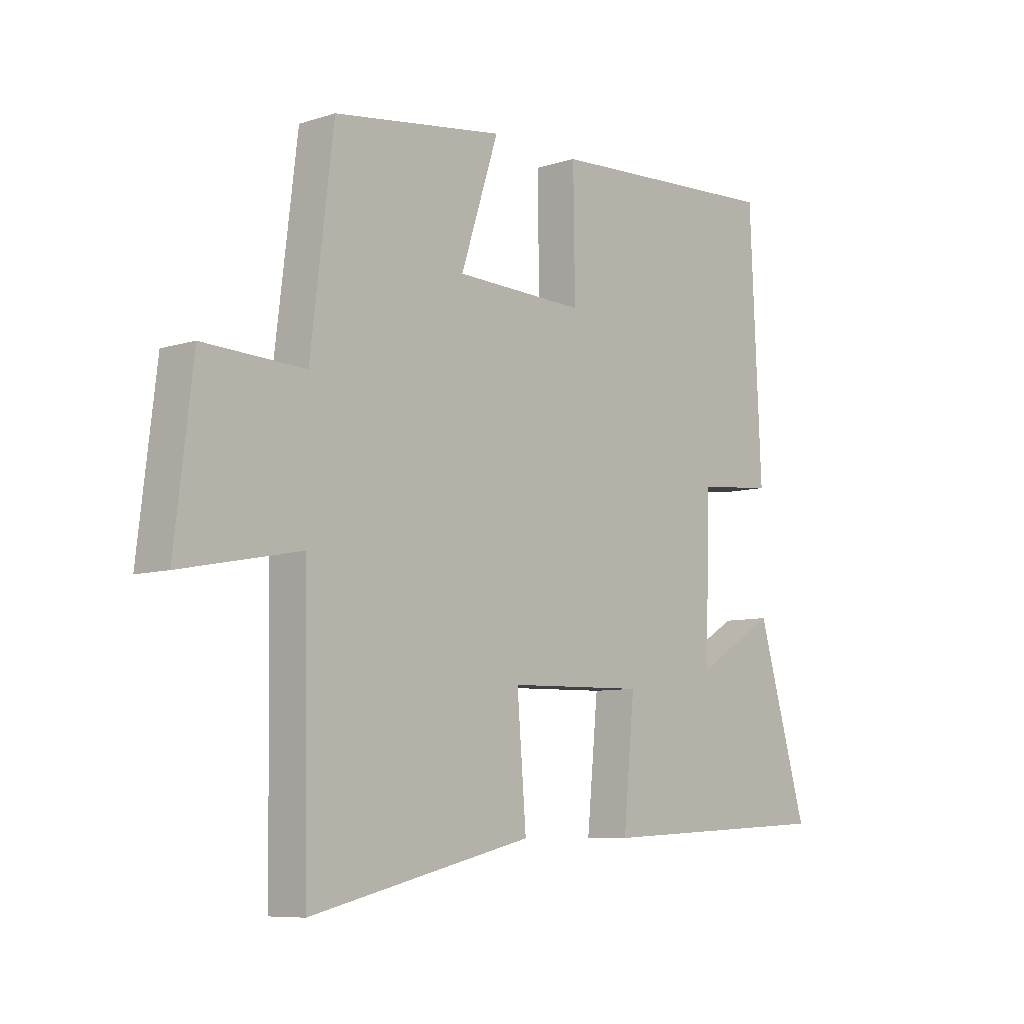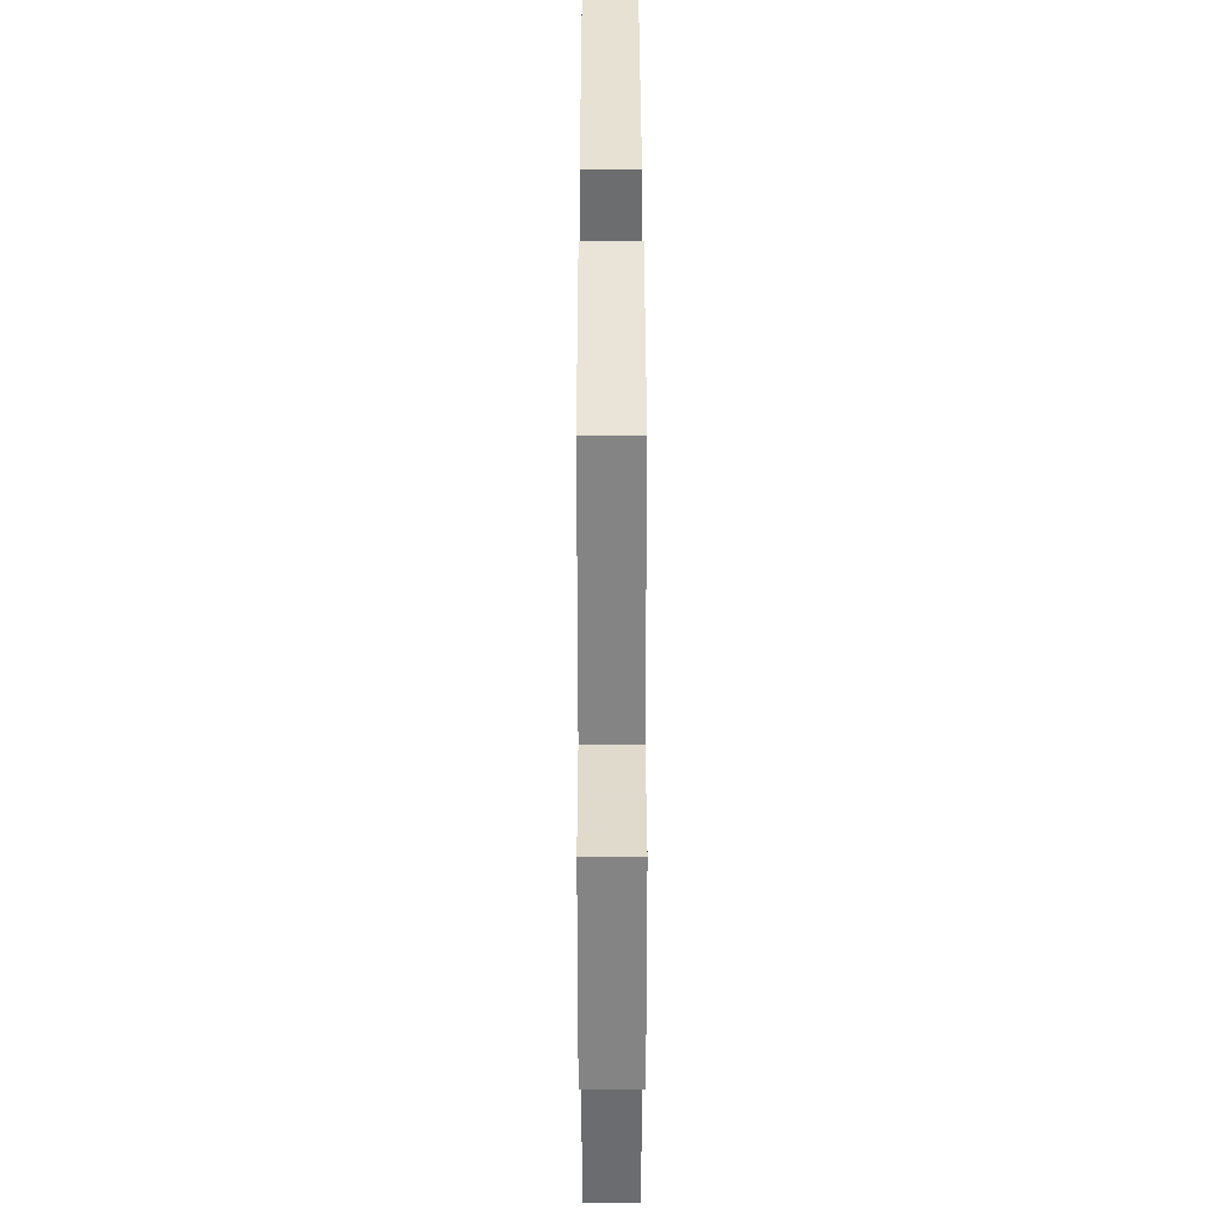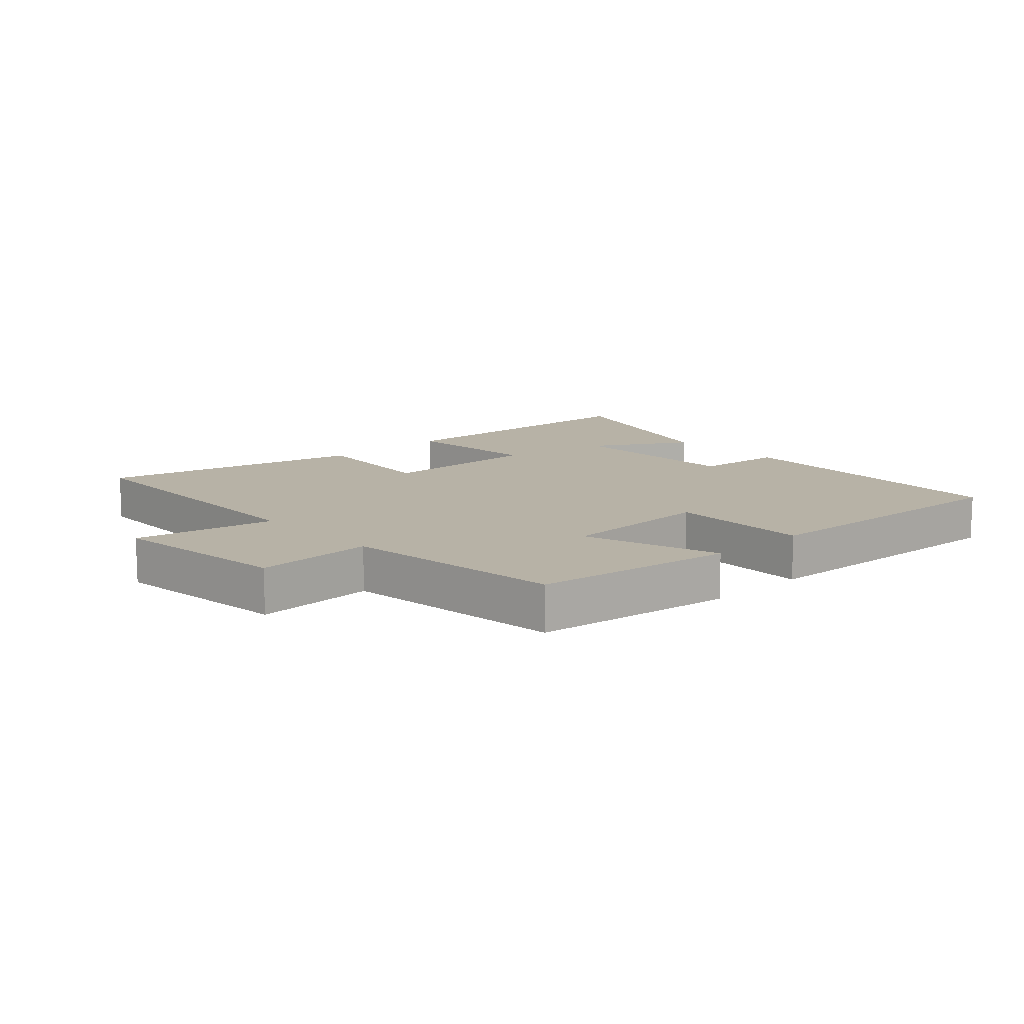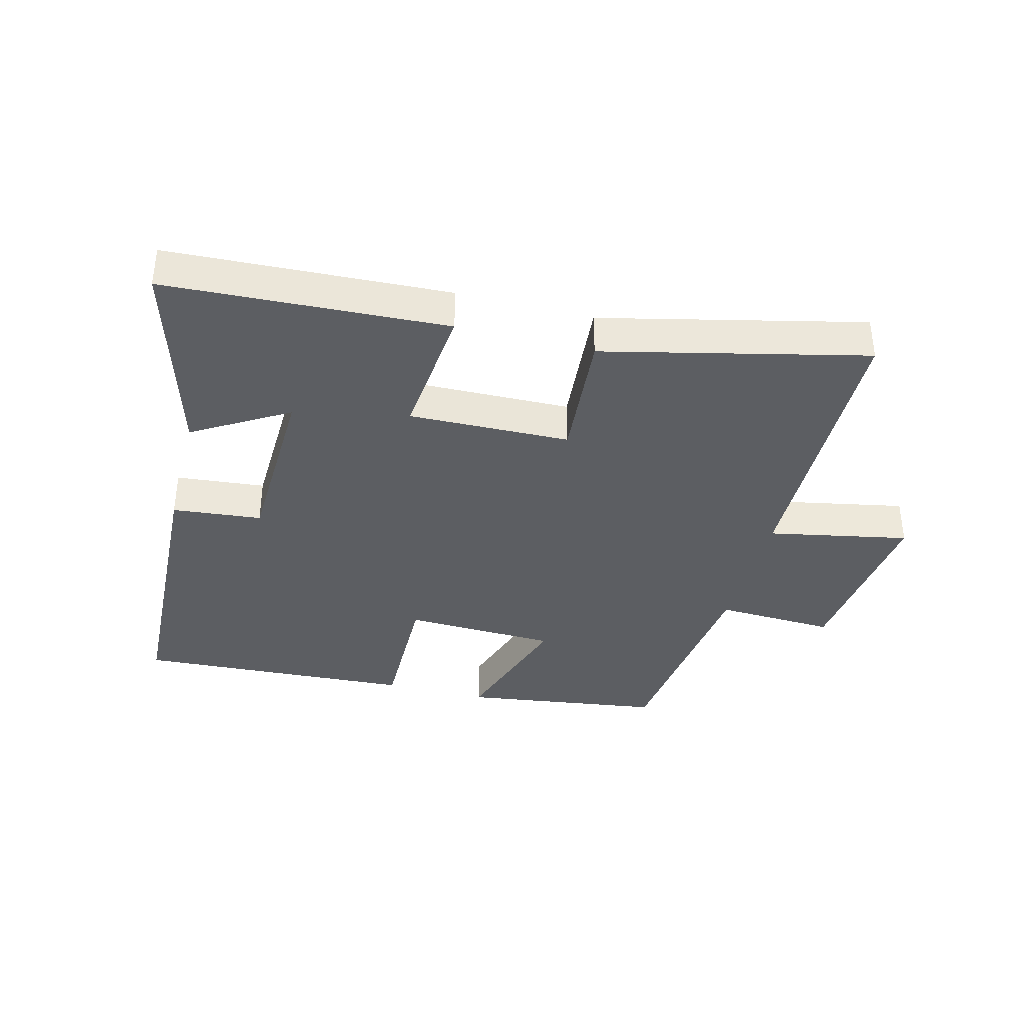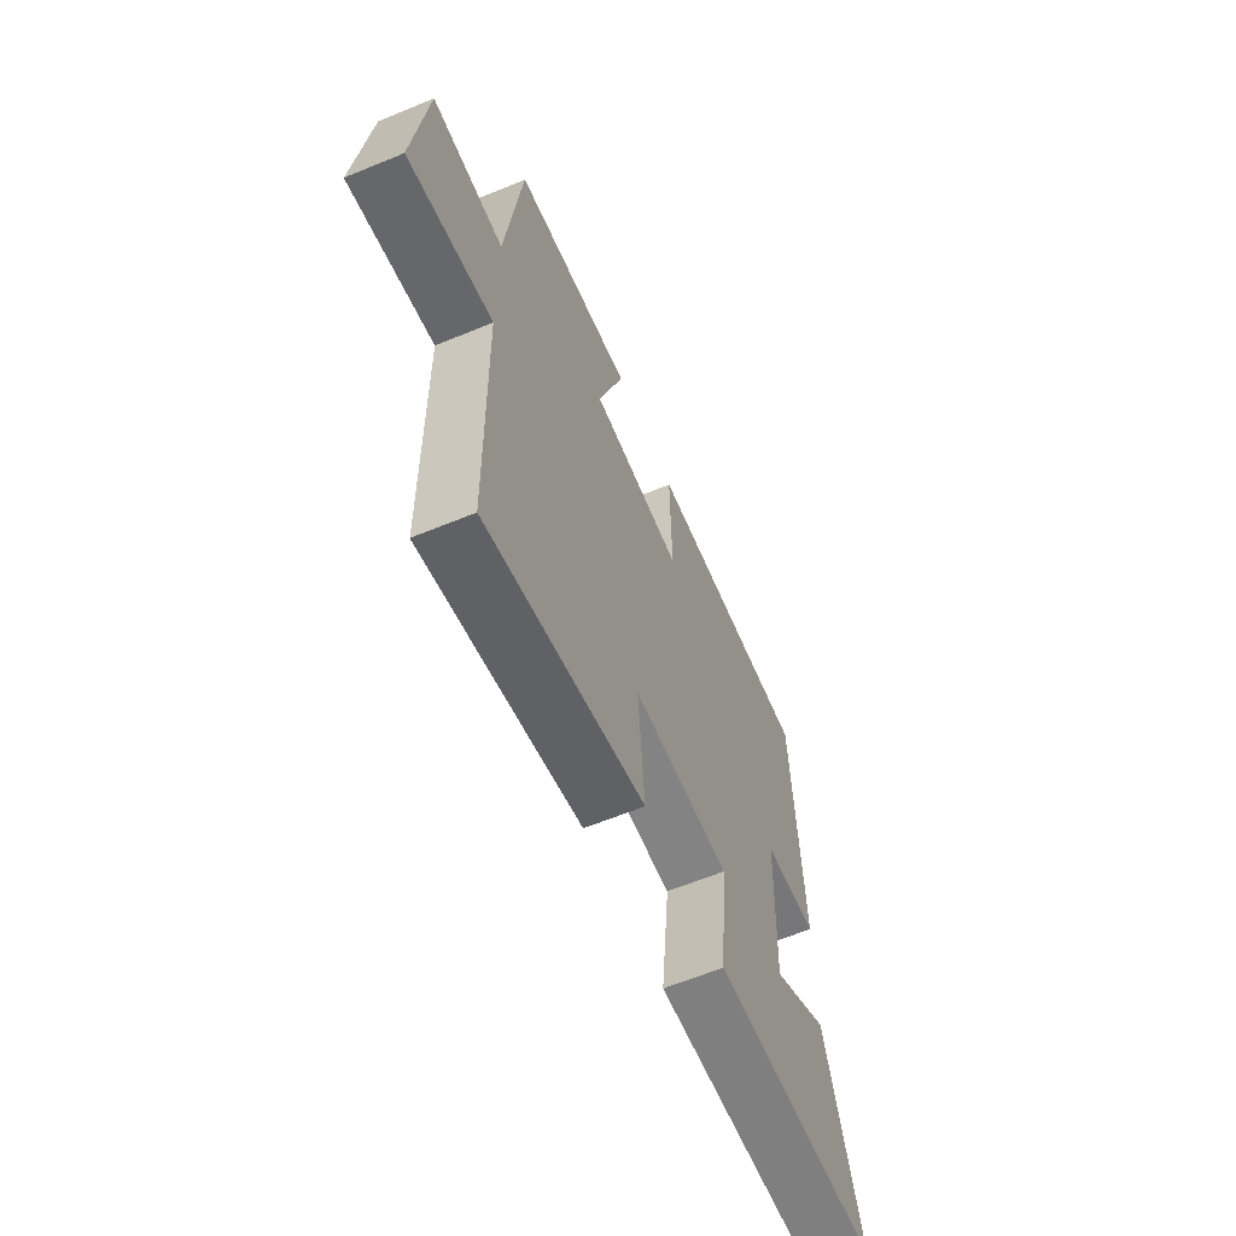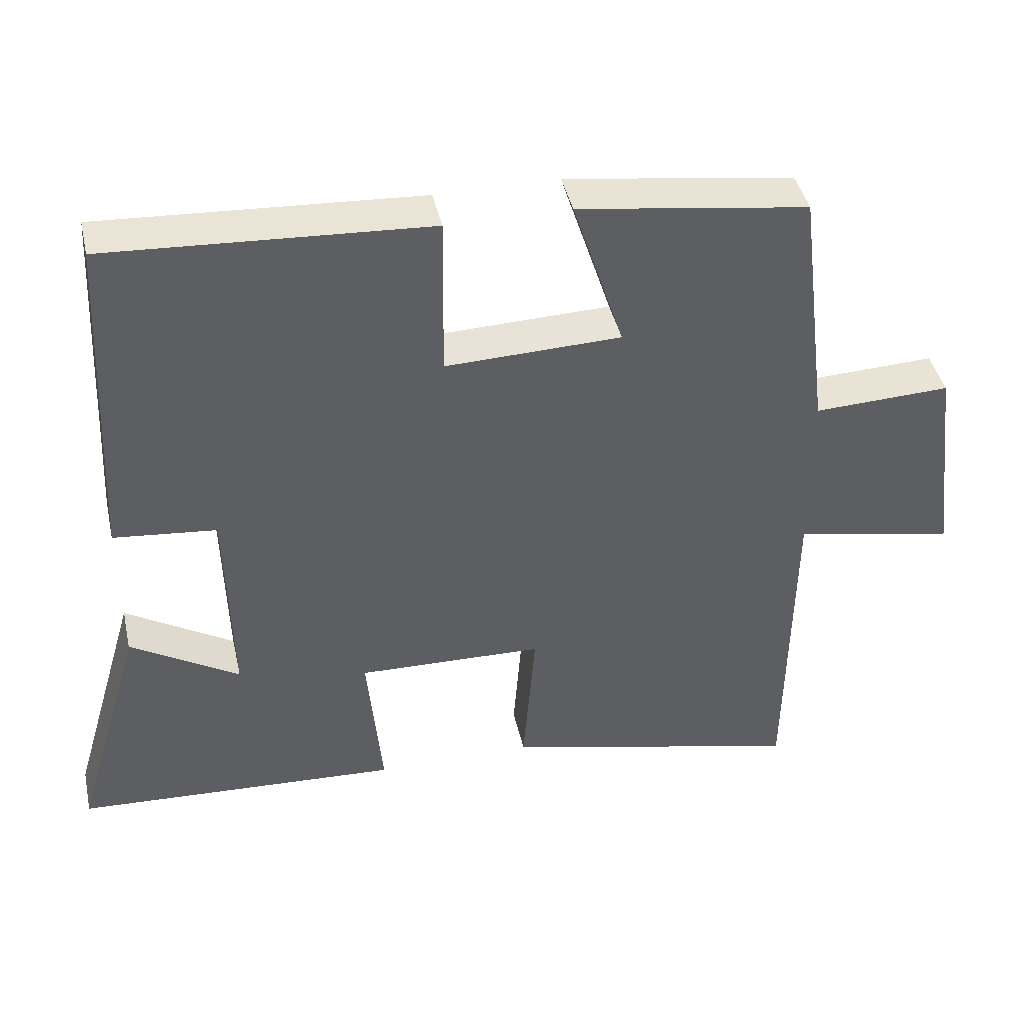
<metadata>
{"format":"obj","ext":"obj","renderer":"f3d","projection":"perspective","resolution":1024,"background":"white","views":[{"elev":-7.8,"azim":-48.3,"up":"+Z"},{"elev":35.4,"azim":-90.1,"up":"+Z"},{"elev":12.5,"azim":-42.8,"up":"+Y"},{"elev":-37.7,"azim":165.5,"up":"+Y"},{"elev":-62.2,"azim":-67.3,"up":"+Z"},{"elev":42.0,"azim":167.5,"up":"+Z"}]}
</metadata>
<code>
v -0.493 0.07 -0.598
v -0.5 0.07 -0.134
v -0.724 0.07 -0.178
v -0.69 0.07 0.11
v -0.5 0.07 0.102
v -0.457 0.07 0.455
v -0.137 0.07 0.5
v -0.208 0.07 0.282
v 0.036 0.07 0.274
v 0.033 0.07 0.5
v 0.478 0.07 0.525
v 0.5 0.07 0.057
v 0.357 0.07 0.043
v 0.349 0.07 -0.243
v 0.5 0.07 -0.153
v 0.595 0.07 -0.478
v 0.145 0.07 -0.5
v 0.166 0.07 -0.281
v -0.092 0.07 -0.287
v -0.075 0.07 -0.5
v -0.493 0 -0.598
v -0.5 0 -0.134
v -0.724 0 -0.178
v -0.69 0 0.11
v -0.5 0 0.102
v -0.457 0 0.455
v -0.137 0 0.5
v -0.208 0 0.282
v 0.036 0 0.274
v 0.033 0 0.5
v 0.478 0 0.525
v 0.5 0 0.057
v 0.357 0 0.043
v 0.349 0 -0.243
v 0.5 0 -0.153
v 0.595 0 -0.478
v 0.145 0 -0.5
v 0.166 0 -0.281
v -0.092 0 -0.287
v -0.075 0 -0.5
f 19 20 1 2
f 18 19 2
f 16 17 18
f 14 15 16
f 14 16 18
f 13 14 18 2
f 9 10 11 12
f 8 9 12 13
f 5 6 7 8
f 5 8 13 2
f 2 3 4 5
f 22 21 40 39
f 22 39 38
f 38 37 36
f 36 35 34
f 38 36 34
f 22 38 34 33
f 32 31 30 29
f 33 32 29 28
f 28 27 26 25
f 22 33 28 25
f 25 24 23 22
f 1 21 22 2
f 2 22 23 3
f 3 23 24 4
f 4 24 25 5
f 5 25 26 6
f 6 26 27 7
f 7 27 28 8
f 8 28 29 9
f 9 29 30 10
f 10 30 31 11
f 11 31 32 12
f 12 32 33 13
f 13 33 34 14
f 14 34 35 15
f 15 35 36 16
f 16 36 37 17
f 17 37 38 18
f 18 38 39 19
f 19 39 40 20
f 20 40 21 1

</code>
